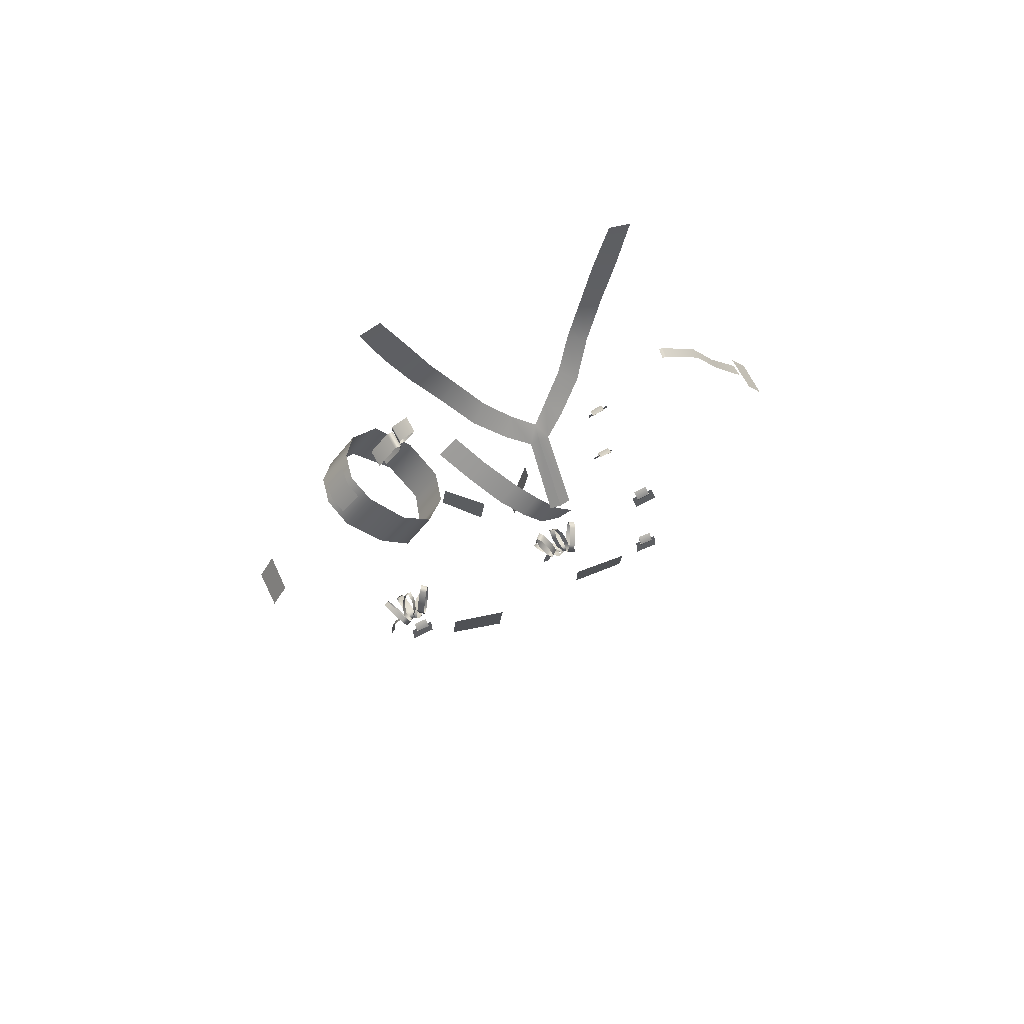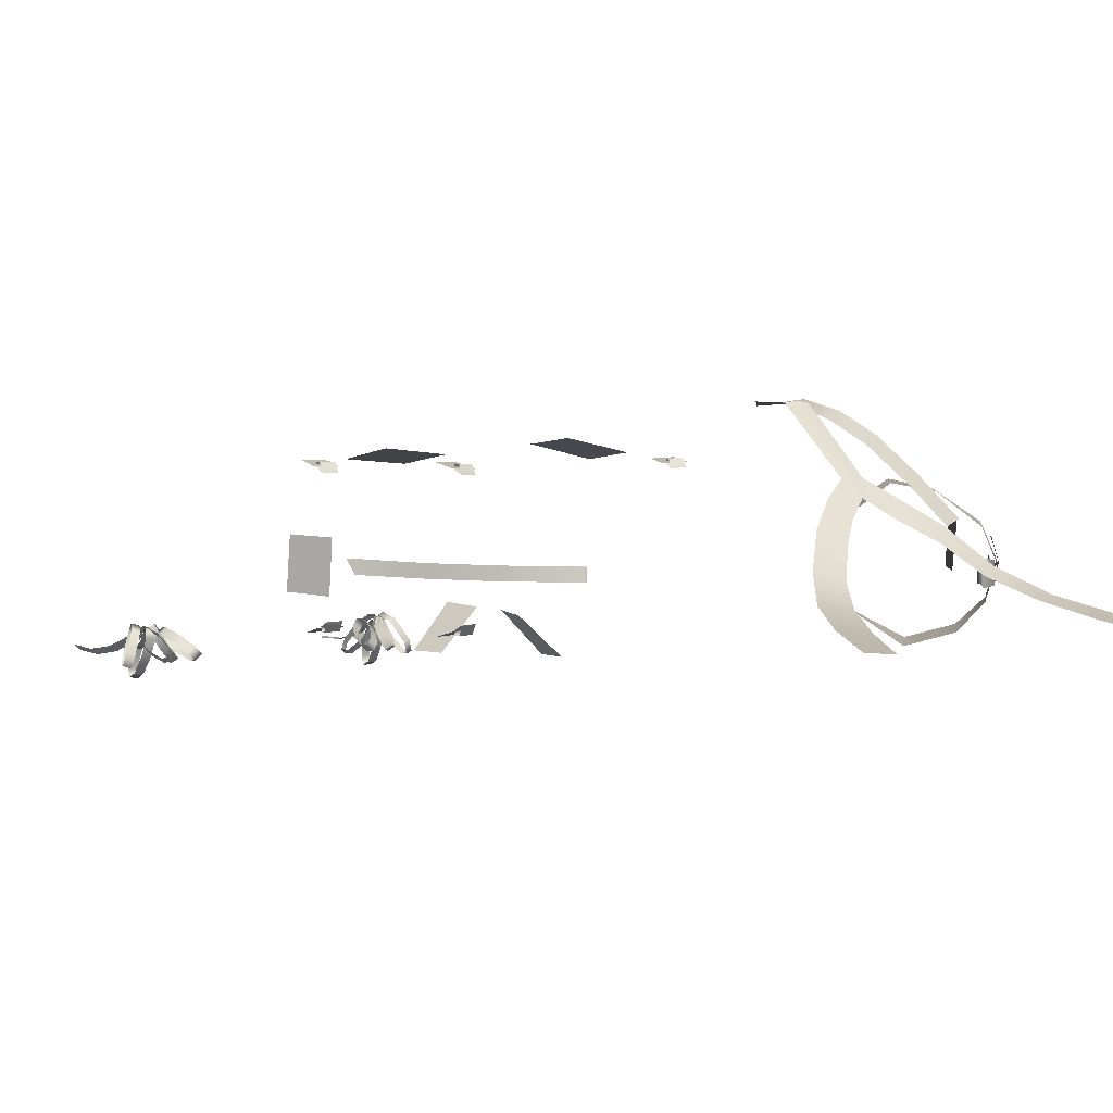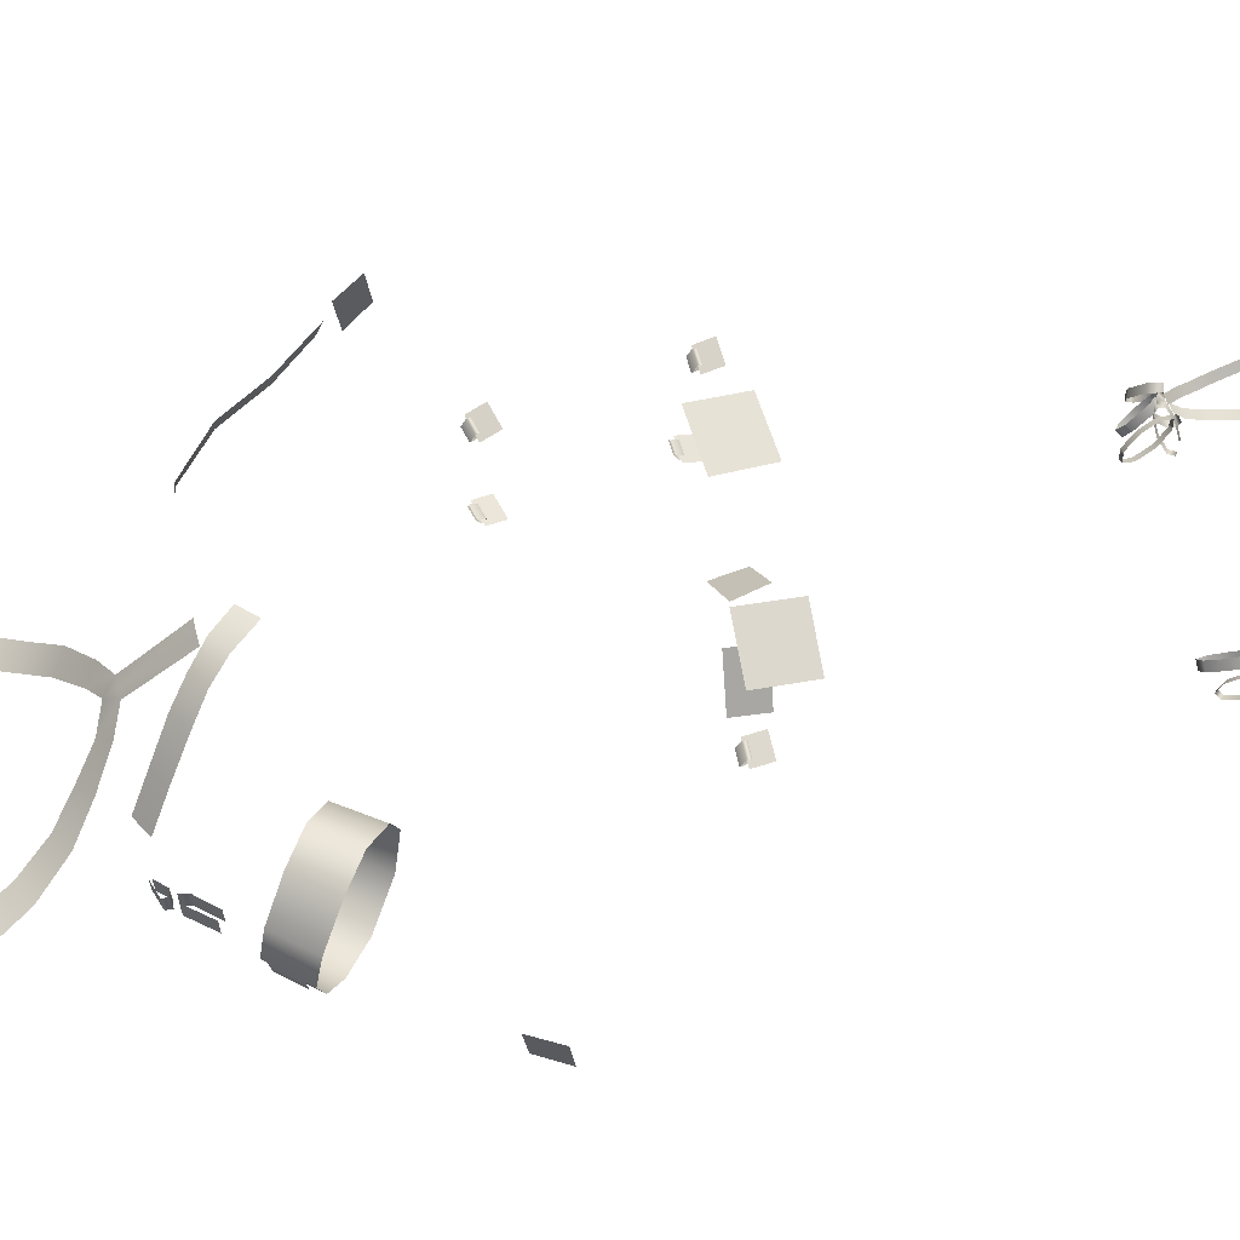
<metadata>
{"format":"obj","ext":"obj","renderer":"f3d","projection":"perspective","resolution":1024,"background":"white","views":[{"elev":68.0,"azim":-25.2,"up":"+Y"},{"elev":2.7,"azim":144.2,"up":"+Z"},{"elev":62.2,"azim":-104.4,"up":"+Z"}]}
</metadata>
<code>
g bf_geo
v -0.2612 1.044 -0.04891
v -0.268 1.052 -0.01377
v -0.2308 1.091 -0.01532
v -0.2237 1.084 -0.05092
v -0.2036 1.067 -0.07844
v -0.241 1.026 -0.07425
v -0.1673 1.037 -0.09112
v -0.2044 0.9966 -0.08685
v -0.1643 0.9655 -0.0604
v -0.1316 1.01 -0.06053
v -0.1163 0.9991 -0.01123
v -0.1481 0.9544 -0.01097
v -0.268 1.052 -0.01377
v -0.2199 1.082 0.01798
v -0.2308 1.091 -0.01532
v -0.2571 1.042 0.0208
v -0.2226 1.014 0.05159
v -0.1881 1.056 0.05012
v -0.1556 1.031 0.05753
v -0.1906 0.9881 0.06039
v -0.1607 0.964 0.03239
v -0.1266 1.008 0.02918
v -0.1163 0.9991 -0.01123
v -0.1481 0.9544 -0.01097
v -0.2624 1.059 -0.01381
v -0.2564 1.056 0.007912
v -0.2328 1.082 0.007912
v -0.2384 1.086 -0.01453
v -0.2598 1.057 -0.03586
v -0.2356 1.083 -0.03684
v -5.037e-05 1.156 0.06481
v 0.0119 1.156 0.06606
v 0.001678 1.171 0.04946
v 0.02386 1.184 0.03175
v 0.03852 1.169 0.04928
v 0.0519 1.209 0.01101
v 0.07211 1.194 0.02437
v 0.07712 1.237 -0.01624
v 0.1007 1.223 -0.008609
v 0.1021 1.275 -0.0352
v 0.1306 1.263 -0.03229
v 0.1251 1.323 -0.05031
v 0.1566 1.316 -0.04744
v 0.1507 1.38 -0.0622
v 0.1785 1.373 -0.06024
v -0.012 1.156 0.06606
v -5.037e-05 1.156 0.06481
v 0.001678 1.171 0.04946
v -0.02396 1.184 0.03175
v -0.03862 1.169 0.04928
v -0.05241 1.209 0.01131
v -0.07223 1.194 0.02438
v -0.07722 1.237 -0.01624
v -0.1008 1.223 -0.008609
v -0.1022 1.275 -0.0352
v -0.1307 1.263 -0.03229
v -0.1252 1.323 -0.05031
v -0.1567 1.316 -0.04744
v -0.1508 1.38 -0.0622
v -0.1786 1.373 -0.06024
v -0.01354 1.083 0.1298
v -5.037e-05 1.083 0.132
v -5.037e-05 1.156 0.06481
v -0.012 1.156 0.06606
v 0.01344 1.083 0.1298
v 0.0119 1.156 0.06606
v -5.037e-05 1.156 0.06481
v -5.037e-05 1.083 0.132
v 0.3803 0.862 -0.03113
v 0.3586 0.8958 -0.03434
v 0.3592 0.9014 0.01605
v 0.3801 0.8672 0.01826
v 0.2232 1.073 -0.005565
v 0.2197 1.075 -0.01911
v 0.2183 1.073 -0.005998
v 0.2246 1.075 -0.01868
v 0.2756 1.028 -0.01836
v 0.2757 1.027 -0.00513
v 0.309 0.9685 -0.004387
v 0.3089 0.9697 -0.01761
v 0.3521 0.9121 -0.001285
v 0.3483 0.9201 -0.01521
v -0.1309 0.08904 -0.1364
v -0.1274 0.1246 -0.1376
v -0.1197 0.0902 -0.137
v -0.1386 0.1234 -0.137
v -0.1318 0.1536 -0.1294
v -0.1429 0.1525 -0.1289
v -0.1336 0.1663 -0.1169
v -0.1451 0.1672 -0.1167
v -0.1675 0.1814 -0.1118
v -0.1606 0.1679 -0.1055
v -0.1518 0.171 -0.1084
v -0.1588 0.1845 -0.1148
v -0.1799 0.1929 -0.1364
v -0.1712 0.196 -0.1393
v -0.1838 0.1915 -0.1492
v -0.1751 0.1946 -0.1522
v -0.1809 0.1832 -0.1492
v -0.1722 0.1862 -0.1522
v -0.1729 0.1728 -0.1364
v -0.1642 0.1759 -0.1394
v -0.1645 0.1665 -0.1183
v -0.1558 0.1696 -0.1213
v -0.1606 0.1679 -0.1055
v -0.1518 0.171 -0.1084
v -0.1831 0.07777 -0.1328
v -0.1699 0.1071 -0.1425
v -0.1743 0.07535 -0.1394
v -0.1787 0.1092 -0.136
v -0.1576 0.1435 -0.1336
v -0.1664 0.1455 -0.1271
v -0.1439 0.1675 -0.119
v -0.1527 0.1698 -0.1125
v 0.1831 0.07777 -0.1328
v 0.1743 0.07535 -0.1394
v 0.1699 0.1071 -0.1425
v 0.1787 0.1092 -0.136
v 0.1613 0.1351 -0.1379
v 0.1701 0.137 -0.1313
v 0.1539 0.1519 -0.1294
v 0.1627 0.1541 -0.1228
v 0.1439 0.1675 -0.119
v 0.1527 0.1698 -0.1125
v 0.143 0.1705 -0.1118
v 0.1476 0.178 -0.1119
v 0.1406 0.1823 -0.1067
v 0.136 0.1748 -0.1066
v 0.1304 0.1636 -0.1232
v 0.1234 0.1679 -0.1179
v 0.1171 0.1614 -0.1392
v 0.1101 0.1657 -0.134
v 0.1109 0.1652 -0.1506
v 0.1039 0.1695 -0.1454
v 0.1155 0.1728 -0.1507
v 0.1085 0.1771 -0.1455
v 0.1281 0.1796 -0.1394
v 0.1211 0.1839 -0.1342
v 0.1414 0.1818 -0.1233
v 0.1344 0.1861 -0.1181
v 0.1476 0.178 -0.1119
v 0.1406 0.1823 -0.1067
v 0.1309 0.08904 -0.1364
v 0.1197 0.0902 -0.137
v 0.1258 0.1138 -0.1392
v 0.137 0.1127 -0.1386
v 0.1291 0.1353 -0.136
v 0.1402 0.1341 -0.1354
v 0.1318 0.1536 -0.1294
v 0.1429 0.1525 -0.1289
v 0.1336 0.1663 -0.1169
v 0.1451 0.1672 -0.1167
v 0.1675 0.1814 -0.1118
v 0.1518 0.171 -0.1084
v 0.1606 0.1679 -0.1055
v 0.1588 0.1845 -0.1148
v 0.1799 0.1929 -0.1364
v 0.1712 0.196 -0.1393
v 0.1838 0.1915 -0.1492
v 0.1751 0.1946 -0.1522
v 0.1809 0.1832 -0.1492
v 0.1722 0.1862 -0.1522
v 0.1729 0.1728 -0.1364
v 0.1642 0.1759 -0.1394
v 0.1645 0.1665 -0.1183
v 0.1558 0.1696 -0.1213
v 0.1606 0.1679 -0.1055
v 0.1518 0.171 -0.1084
v 0.1511 0.1837 -0.121
v 0.139 0.1807 -0.1114
v 0.1502 0.1808 -0.1104
v 0.1399 0.1836 -0.122
v 0.153 0.1766 -0.1416
v 0.1418 0.1765 -0.1426
v 0.1547 0.1635 -0.16
v 0.1435 0.1635 -0.161
v 0.1553 0.1523 -0.1655
v 0.1441 0.1522 -0.1665
v 0.1544 0.1494 -0.1549
v 0.1432 0.1493 -0.1559
v 0.1525 0.1565 -0.1344
v 0.1413 0.1564 -0.1354
v 0.1502 0.1808 -0.1104
v 0.139 0.1807 -0.1114
v 0.1395 0.1694 -0.1169
v 0.1507 0.1695 -0.1159
v 0.15 0.1781 -0.1083
v 0.1508 0.1675 -0.116
v 0.1568 0.1731 -0.1107
v 0.144 0.1726 -0.1136
v 0.1425 0.1932 -0.1156
v 0.1365 0.1876 -0.1209
v 0.1388 0.2094 -0.1284
v 0.1328 0.2038 -0.1337
v 0.141 0.2173 -0.1391
v 0.135 0.2118 -0.1444
v 0.1478 0.2123 -0.1415
v 0.1418 0.2067 -0.1468
v 0.1552 0.1972 -0.1342
v 0.1492 0.1917 -0.1395
v 0.1589 0.181 -0.1214
v 0.153 0.1755 -0.1267
v 0.1568 0.1731 -0.1107
v 0.1508 0.1675 -0.116
v 0.1257 0.1721 -0.1269
v 0.1324 0.169 -0.1188
v 0.1239 0.1695 -0.1115
v 0.1171 0.1726 -0.1196
v 0.1173 0.1891 -0.1378
v 0.1088 0.1896 -0.1305
v 0.1122 0.2099 -0.1451
v 0.1037 0.2104 -0.1378
v 0.1134 0.2224 -0.1445
v 0.1049 0.2229 -0.1372
v 0.1202 0.2192 -0.1364
v 0.1117 0.2197 -0.1291
v 0.1286 0.2023 -0.1254
v 0.1201 0.2028 -0.1182
v 0.1337 0.1815 -0.1182
v 0.1251 0.1819 -0.1109
v 0.1324 0.169 -0.1188
v 0.1239 0.1695 -0.1115
v -0.1257 0.1721 -0.1269
v -0.1239 0.1695 -0.1115
v -0.1324 0.169 -0.1188
v -0.1171 0.1726 -0.1196
v -0.1173 0.1891 -0.1378
v -0.1088 0.1896 -0.1305
v -0.1122 0.2099 -0.1451
v -0.1037 0.2104 -0.1378
v -0.1134 0.2224 -0.1445
v -0.1049 0.2229 -0.1372
v -0.1202 0.2192 -0.1364
v -0.1117 0.2197 -0.1291
v -0.1286 0.2023 -0.1254
v -0.1201 0.2028 -0.1182
v -0.1337 0.1815 -0.1182
v -0.1251 0.1819 -0.1109
v -0.1324 0.169 -0.1188
v -0.1239 0.1695 -0.1115
v -0.1511 0.1837 -0.121
v -0.1502 0.1808 -0.1104
v -0.139 0.1807 -0.1114
v -0.1399 0.1836 -0.122
v -0.153 0.1766 -0.1416
v -0.1418 0.1765 -0.1426
v -0.1547 0.1635 -0.16
v -0.1436 0.1635 -0.161
v -0.1553 0.1523 -0.1655
v -0.1441 0.1522 -0.1665
v -0.1544 0.1494 -0.1549
v -0.1432 0.1493 -0.1559
v -0.1525 0.1565 -0.1344
v -0.1413 0.1564 -0.1354
v -0.1507 0.1695 -0.1159
v -0.1395 0.1694 -0.1169
v -0.1502 0.1808 -0.1104
v -0.139 0.1807 -0.1114
v -0.143 0.1705 -0.1118
v -0.1406 0.1823 -0.1067
v -0.1476 0.178 -0.1119
v -0.136 0.1748 -0.1066
v -0.1304 0.1636 -0.1232
v -0.1234 0.1679 -0.1179
v -0.1171 0.1614 -0.1392
v -0.1101 0.1657 -0.134
v -0.1109 0.1652 -0.1506
v -0.1039 0.1695 -0.1454
v -0.1155 0.1728 -0.1507
v -0.1085 0.1771 -0.1455
v -0.1281 0.1796 -0.1394
v -0.1211 0.1839 -0.1342
v -0.1414 0.1818 -0.1233
v -0.1344 0.1861 -0.1181
v -0.1476 0.178 -0.1119
v -0.1406 0.1823 -0.1067
v -0.15 0.1781 -0.1083
v -0.1568 0.1731 -0.1107
v -0.1508 0.1675 -0.116
v -0.144 0.1726 -0.1136
v -0.1425 0.1932 -0.1156
v -0.1365 0.1876 -0.1209
v -0.1388 0.2094 -0.1284
v -0.1328 0.2038 -0.1337
v -0.141 0.2173 -0.1391
v -0.135 0.2118 -0.1444
v -0.1478 0.2123 -0.1415
v -0.1418 0.2067 -0.1468
v -0.1552 0.1972 -0.1342
v -0.1492 0.1917 -0.1395
v -0.1589 0.181 -0.1214
v -0.153 0.1755 -0.1267
v -0.1568 0.1731 -0.1107
v -0.1508 0.1675 -0.116
v -0.1647 1.136 -0.02925
v -0.1849 1.112 -0.005237
v -0.1864 1.112 -0.02782
v -0.1631 1.136 -0.006666
v -0.163 1.145 -0.02945
v -0.1615 1.146 -0.00687
v -0.1713 1.145 -0.02927
v -0.1698 1.145 -0.006691
v -0.1958 1.118 -0.02742
v -0.1942 1.118 -0.004834
v -0.3803 0.862 -0.03113
v -0.3801 0.8672 0.01826
v -0.3592 0.9014 0.01605
v -0.3586 0.8958 -0.03434
v 0.1516 0.8129 -0.07525
v 0.1814 0.8197 -0.07614
v 0.1862 0.7978 -0.08197
v 0.1565 0.791 -0.08108
v 0.1814 0.8197 0.07104
v 0.1516 0.8129 0.07015
v 0.1565 0.791 0.07598
v 0.1862 0.7978 0.07687
v 0.1746 0.6248 -0.08205
v 0.2052 0.6251 -0.08295
v 0.2052 0.6028 -0.08878
v 0.1747 0.6024 -0.08788
v 0.1588 0.8104 0.06941
v 0.1569 0.8189 0.06502
v 0.1743 0.823 0.06554
v 0.1761 0.8145 0.06993
v 0.1586 0.8104 0.0741
v 0.176 0.8145 0.07462
v 0.1573 0.8151 0.07494
v 0.1747 0.8192 0.07546
v 0.1567 0.8205 0.06475
v 0.1741 0.8246 0.06527
v 0.1588 0.8104 -0.07451
v 0.1743 0.823 -0.07064
v 0.1569 0.8189 -0.07012
v 0.1761 0.8145 -0.07503
v 0.1586 0.8104 -0.0792
v 0.176 0.8145 -0.07972
v 0.1573 0.8151 -0.08004
v 0.1747 0.8192 -0.08056
v 0.1567 0.8205 -0.06985
v 0.1741 0.8246 -0.07037
v 0.1811 0.6209 -0.08132
v 0.1989 0.6299 -0.07745
v 0.1811 0.6296 -0.07693
v 0.1989 0.6212 -0.08184
v 0.1809 0.6209 -0.08601
v 0.1988 0.6212 -0.08653
v 0.1807 0.6259 -0.08684
v 0.1985 0.6262 -0.08736
v 0.1812 0.6312 -0.07665
v 0.199 0.6315 -0.07717
v -0.1802 0.6667 0.06934
v -0.1978 0.6764 0.06607
v -0.1799 0.6756 0.06536
v -0.198 0.6676 0.07005
v -0.18 0.6666 0.07402
v -0.1978 0.6674 0.07474
v -0.1795 0.6714 0.07508
v -0.1974 0.6722 0.0758
v -0.18 0.6773 0.06516
v -0.1978 0.6781 0.06588
v 0.1774 0.6079 0.06883
v 0.1775 0.6166 0.06444
v 0.1953 0.6169 0.06496
v 0.1953 0.6082 0.06935
v 0.1773 0.6079 0.07352
v 0.1952 0.6082 0.07404
v 0.177 0.6129 0.07435
v 0.1949 0.6132 0.07487
v 0.1776 0.6182 0.06416
v 0.1954 0.6185 0.06468
v -0.1736 0.6704 0.07019
v -0.2041 0.6716 0.07141
v -0.2048 0.649 0.07618
v -0.1743 0.6478 0.07497
v 0.2015 0.6121 0.07046
v 0.171 0.6118 0.06956
v 0.1711 0.5894 0.07539
v 0.2016 0.5898 0.07629
v 0.06915 0.5675 0.07076
v 0.1406 0.5723 0.07615
v 0.1366 0.6385 0.08727
v 0.06449 0.6342 0.08069
v -0.07108 0.5849 0.0895
v -0.06833 0.652 0.09604
v -0.1393 0.6567 0.08128
v -0.141 0.5899 0.07378
v -0.09823 1.13 0.06773
v -0.07216 1.104 0.1023
v -0.04725 1.119 0.09447
v -0.07407 1.144 0.05987
v -0.09746 1.168 0.02347
v -0.1232 1.156 0.02921
v 0.0004911 1.029 0.1272
v 0.01704 1.048 0.1311
v -0.004249 1.074 0.1296
v -0.02752 1.06 0.1333
v -0.04914 1.083 0.1228
v -0.02589 1.097 0.1146
v -0.07216 1.104 0.1023
v -0.04914 1.083 0.1228
v -0.02589 1.097 0.1146
v -0.04725 1.119 0.09447
v 0.07268 0.5888 -0.1122
v 0.02826 0.5819 -0.06658
v 0.02072 0.6229 -0.06963
v 0.06772 0.6303 -0.1124
v -0.06945 0.6057 -0.1214
v -0.06449 0.6473 -0.1215
v -0.01749 0.6398 -0.07877
v -0.02503 0.5988 -0.07572
v -0.1541 1.151 -0.007915
v -0.143 1.163 -0.03146
v -0.1419 1.163 -0.00888
v -0.1551 1.151 -0.0305
v -0.1625 1.152 -0.007434
v -0.1636 1.152 -0.03002
v -0.1616 1.16 -0.007433
v -0.1627 1.159 -0.03002
v -0.1406 1.166 -0.009156
v -0.1417 1.166 -0.03174
g bf_geo_0
f 3 2 1
f 4 3 1
f 5 4 1
f 6 5 1
f 5 6 7
f 6 8 7
f 7 8 9
f 10 7 9
f 10 9 11
f 9 12 11
f 15 14 13
f 14 16 13
f 17 16 14
f 18 17 14
f 18 19 17
f 19 20 17
f 21 20 19
f 22 21 19
f 22 23 21
f 23 24 21
f 27 26 25
f 28 27 25
f 28 25 29
f 30 28 29
f 33 32 31
f 33 34 32
f 34 35 32
f 34 36 35
f 36 37 35
f 36 38 37
f 38 39 37
f 38 40 39
f 40 41 39
f 40 42 41
f 42 43 41
f 42 44 43
f 44 45 43
f 48 47 46
f 49 48 46
f 50 49 46
f 51 49 50
f 52 51 50
f 53 51 52
f 54 53 52
f 55 53 54
f 56 55 54
f 57 55 56
f 58 57 56
f 59 57 58
f 60 59 58
f 63 62 61
f 64 63 61
f 67 66 65
f 68 67 65
f 71 70 69
f 72 71 69
f 75 74 73
f 74 76 73
f 73 76 77
f 78 73 77
f 79 78 77
f 80 79 77
f 81 79 80
f 82 81 80
f 85 84 83
f 84 86 83
f 84 87 86
f 87 88 86
f 87 89 88
f 89 90 88
f 93 92 91
f 94 93 91
f 94 91 95
f 96 94 95
f 96 95 97
f 98 96 97
f 98 97 99
f 100 98 99
f 100 99 101
f 102 100 101
f 102 101 103
f 104 102 103
f 104 103 105
f 106 104 105
f 109 108 107
f 108 110 107
f 108 111 110
f 111 112 110
f 111 113 112
f 113 114 112
f 117 116 115
f 118 117 115
f 119 117 118
f 120 119 118
f 121 119 120
f 122 121 120
f 123 121 122
f 124 123 122
f 127 126 125
f 128 127 125
f 128 125 129
f 130 128 129
f 130 129 131
f 132 130 131
f 132 131 133
f 134 132 133
f 134 133 135
f 136 134 135
f 136 135 137
f 138 136 137
f 138 137 139
f 140 138 139
f 140 139 141
f 142 140 141
f 145 144 143
f 146 145 143
f 147 145 146
f 148 147 146
f 149 147 148
f 150 149 148
f 151 149 150
f 152 151 150
f 155 154 153
f 154 156 153
f 153 156 157
f 156 158 157
f 157 158 159
f 158 160 159
f 159 160 161
f 160 162 161
f 161 162 163
f 162 164 163
f 163 164 165
f 164 166 165
f 165 166 167
f 166 168 167
f 171 170 169
f 170 172 169
f 169 172 173
f 172 174 173
f 173 174 175
f 174 176 175
f 175 176 177
f 176 178 177
f 177 178 179
f 178 180 179
f 179 180 181
f 180 182 181
f 185 184 183
f 186 185 183
f 189 188 187
f 188 190 187
f 187 190 191
f 190 192 191
f 191 192 193
f 192 194 193
f 193 194 195
f 194 196 195
f 195 196 197
f 196 198 197
f 197 198 199
f 198 200 199
f 199 200 201
f 200 202 201
f 201 202 203
f 202 204 203
f 207 206 205
f 208 207 205
f 208 205 209
f 210 208 209
f 210 209 211
f 212 210 211
f 212 211 213
f 214 212 213
f 214 213 215
f 216 214 215
f 216 215 217
f 218 216 217
f 218 217 219
f 220 218 219
f 220 219 221
f 222 220 221
f 225 224 223
f 224 226 223
f 223 226 227
f 226 228 227
f 227 228 229
f 228 230 229
f 229 230 231
f 230 232 231
f 231 232 233
f 232 234 233
f 233 234 235
f 234 236 235
f 235 236 237
f 236 238 237
f 237 238 239
f 238 240 239
f 243 242 241
f 244 243 241
f 244 241 245
f 246 244 245
f 246 245 247
f 248 246 247
f 248 247 249
f 250 248 249
f 250 249 251
f 252 250 251
f 252 251 253
f 254 252 253
f 254 253 255
f 256 254 255
f 256 255 257
f 258 256 257
f 261 260 259
f 260 262 259
f 259 262 263
f 262 264 263
f 263 264 265
f 264 266 265
f 265 266 267
f 266 268 267
f 267 268 269
f 268 270 269
f 269 270 271
f 270 272 271
f 271 272 273
f 272 274 273
f 273 274 275
f 274 276 275
f 279 278 277
f 280 279 277
f 280 277 281
f 282 280 281
f 282 281 283
f 284 282 283
f 284 283 285
f 286 284 285
f 286 285 287
f 288 286 287
f 288 287 289
f 290 288 289
f 290 289 291
f 292 290 291
f 292 291 293
f 294 292 293
f 297 296 295
f 296 298 295
f 295 298 299
f 298 300 299
f 299 300 301
f 300 302 301
f 301 302 303
f 302 304 303
f 307 306 305
f 308 307 305
f 311 310 309
f 312 311 309
f 315 314 313
f 316 315 313
f 319 318 317
f 320 319 317
f 323 322 321
f 324 323 321
f 324 321 325
f 326 324 325
f 326 325 327
f 328 326 327
f 328 327 329
f 330 328 329
f 333 332 331
f 332 334 331
f 331 334 335
f 334 336 335
f 335 336 337
f 336 338 337
f 337 338 339
f 338 340 339
f 343 342 341
f 342 344 341
f 341 344 345
f 344 346 345
f 345 346 347
f 346 348 347
f 347 348 349
f 348 350 349
f 353 352 351
f 352 354 351
f 351 354 355
f 354 356 355
f 355 356 357
f 356 358 357
f 357 358 359
f 358 360 359
f 363 362 361
f 364 363 361
f 364 361 365
f 366 364 365
f 366 365 367
f 368 366 367
f 368 367 369
f 370 368 369
f 373 372 371
f 374 373 371
f 377 376 375
f 378 377 375
f 381 380 379
f 382 381 379
f 385 384 383
f 386 385 383
f 389 388 387
f 390 389 387
f 391 390 387
f 392 391 387
f 395 394 393
f 396 395 393
f 395 396 397
f 398 395 397
f 401 400 399
f 402 401 399
f 405 404 403
f 406 405 403
f 409 408 407
f 410 409 407
f 413 412 411
f 412 414 411
f 411 414 415
f 414 416 415
f 415 416 417
f 416 418 417
f 417 418 419
f 418 420 419

</code>
